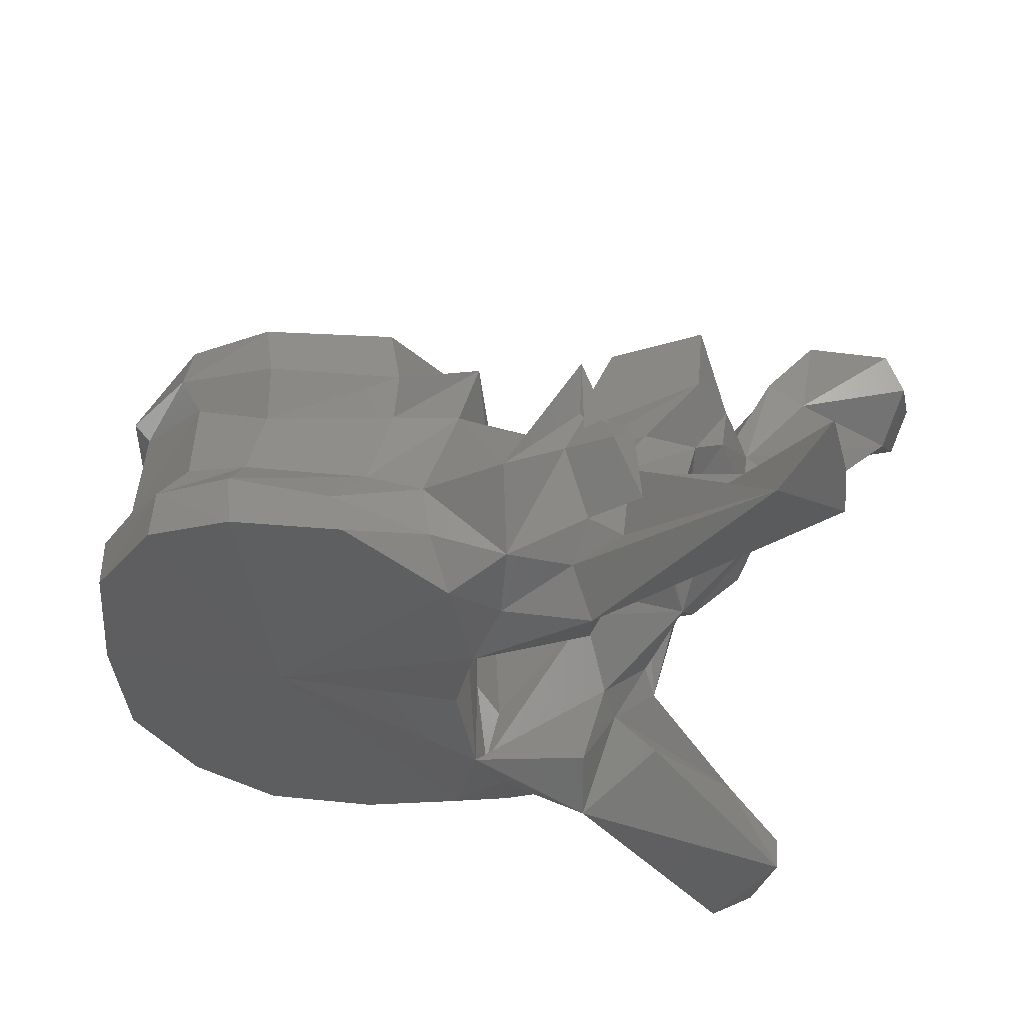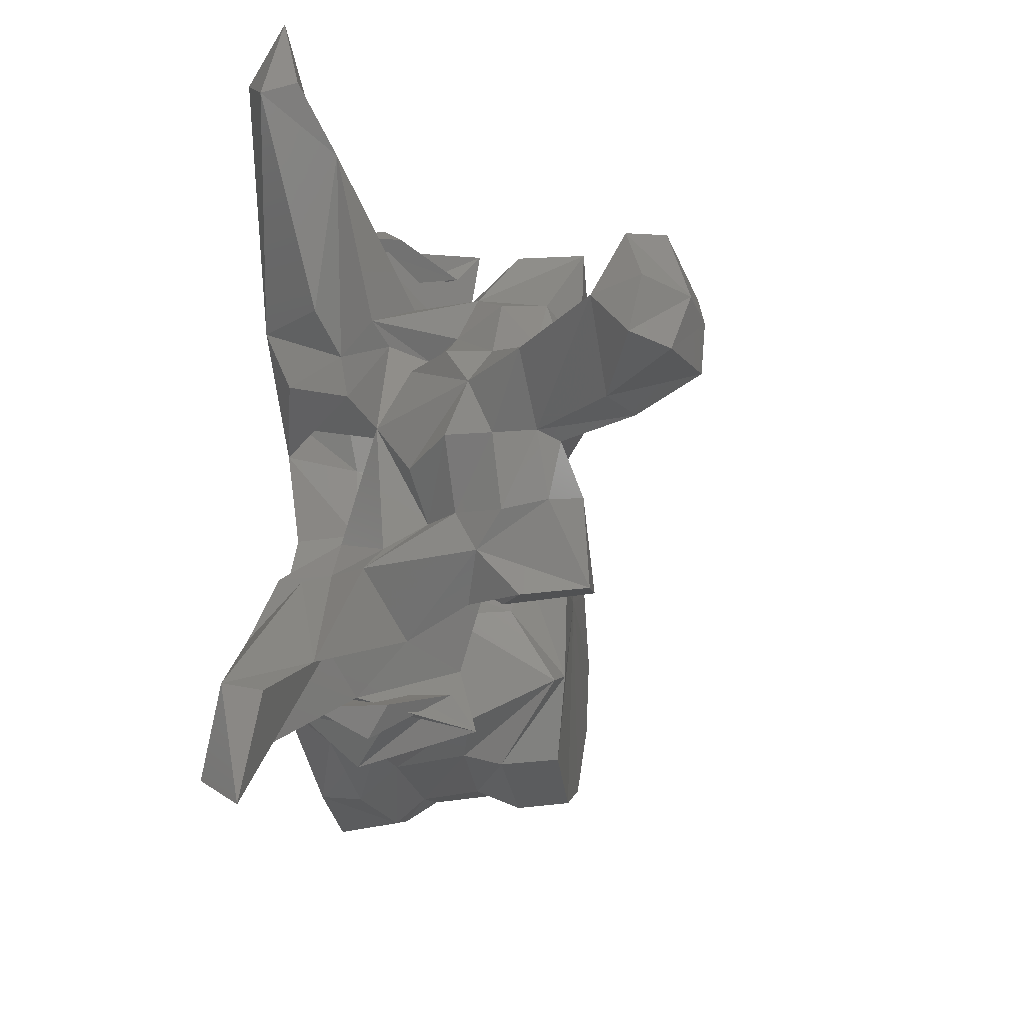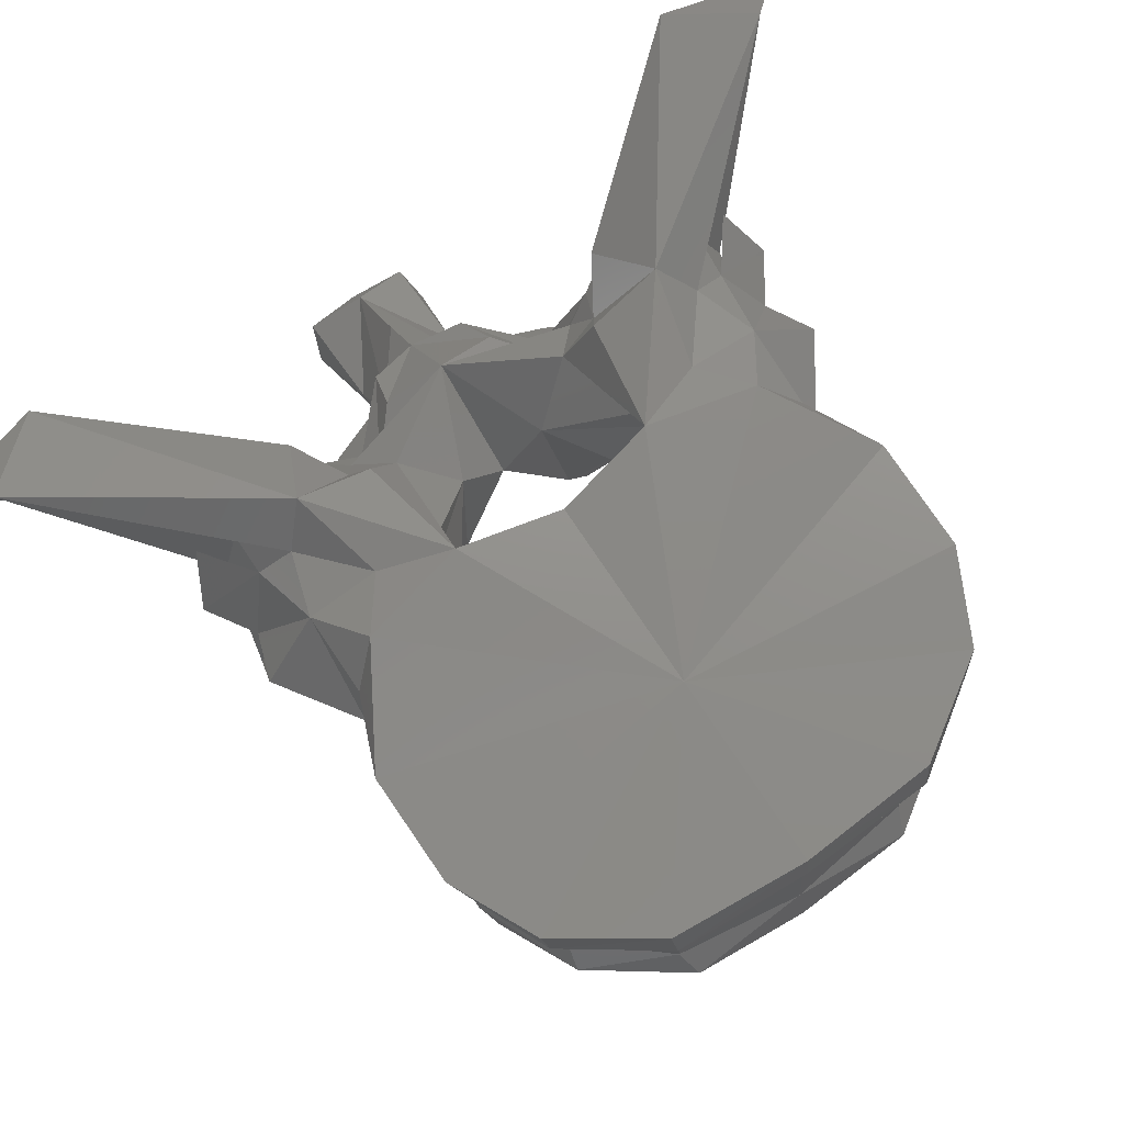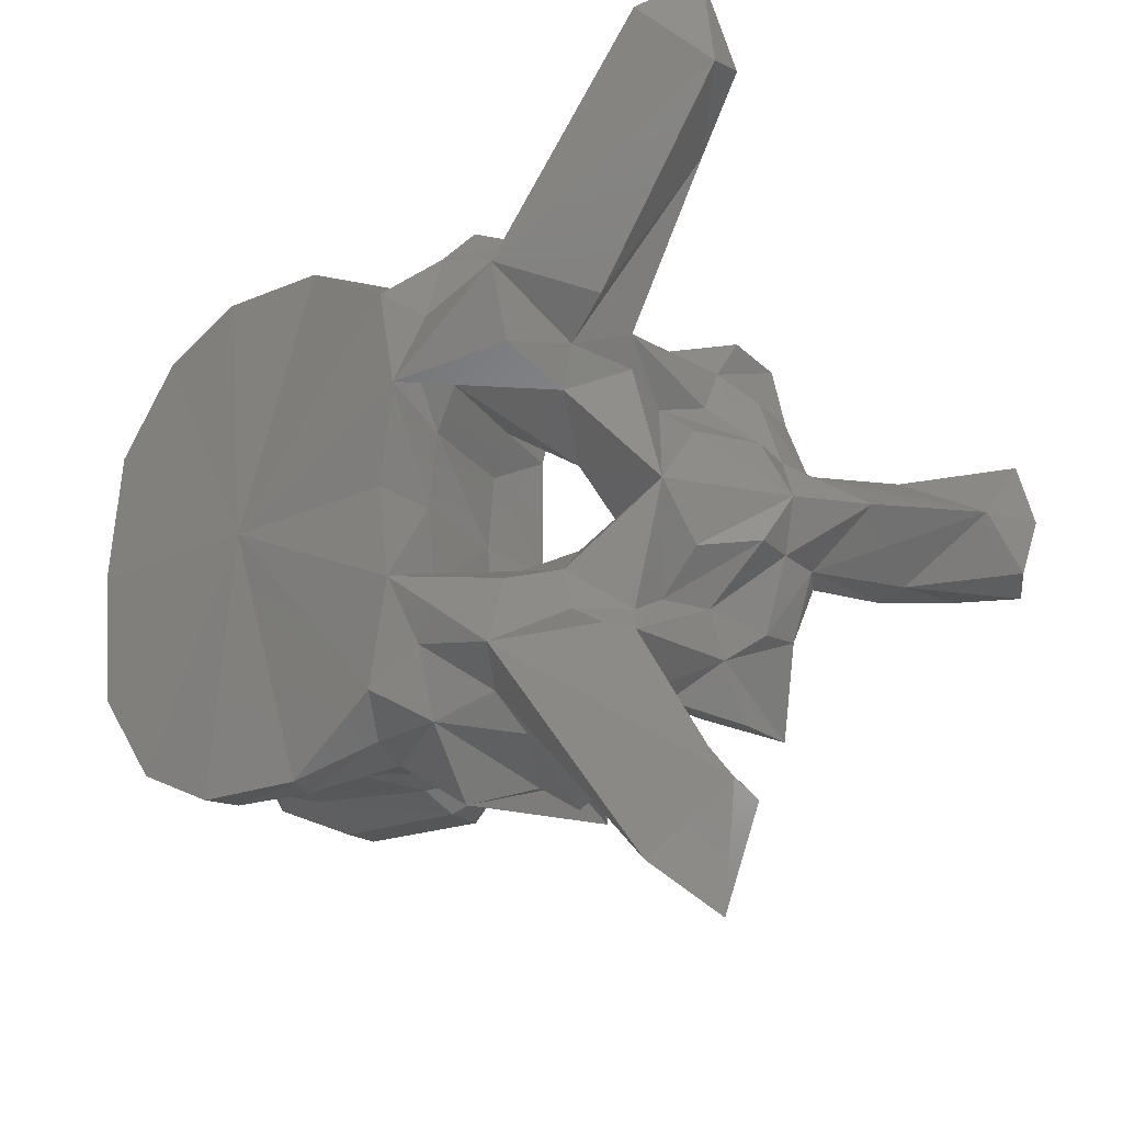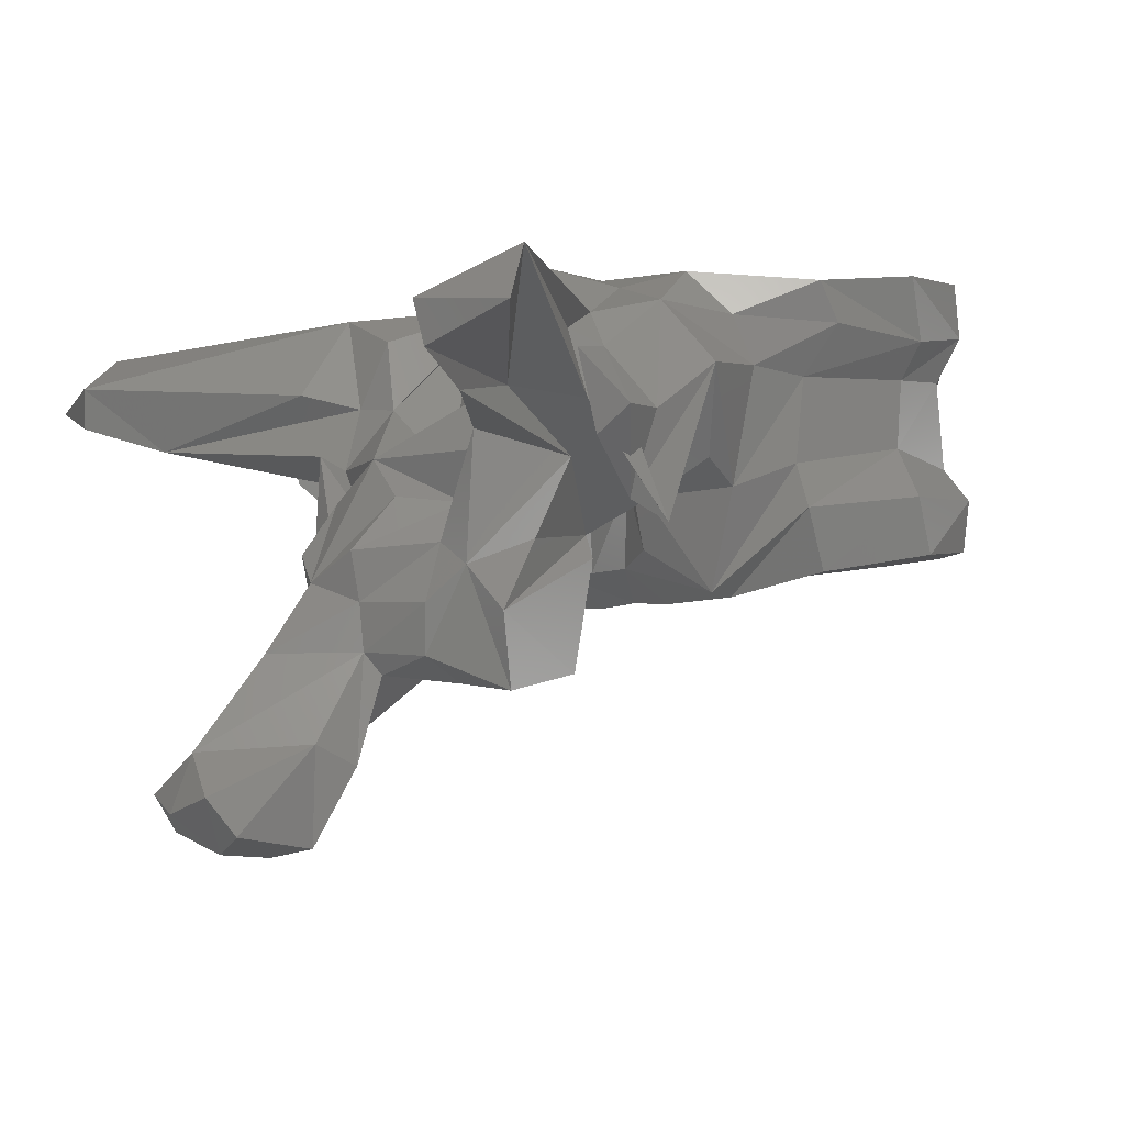
<metadata>
{"format":"stl","ext":"stl","renderer":"f3d","projection":"perspective","resolution":1024,"background":"white","views":[{"elev":53.6,"azim":-167.4,"up":"+Z"},{"elev":-29.3,"azim":-74.9,"up":"+Z"},{"elev":78.6,"azim":56.4,"up":"+Y"},{"elev":-22.6,"azim":-138.0,"up":"+Z"},{"elev":-3.4,"azim":-31.8,"up":"+Y"}]}
</metadata>
<code>
# stl→obj: 212 verts, 424 faces
v -0.05706 0.1722 2.4e-05
v -0.05784 0.1724 0.007987
v -0.07107 0.1705 3e-06
v -0.05699 0.1764 0.009581
v -0.05639 0.1738 2.6e-05
v -0.05784 0.1724 -0.007987
v -0.05699 0.1764 -0.009581
v -0.06213 0.1724 0.01627
v -0.06894 0.1718 0.0203
v -0.0835 0.1681 0.004802
v -0.08367 0.1684 3e-06
v -0.0839 0.1683 0.01414
v -0.07964 0.1701 0.02041
v -0.06213 0.1724 -0.01627
v -0.06894 0.1718 -0.0203
v -0.0835 0.1681 -0.004802
v -0.0839 0.1683 -0.01414
v -0.07964 0.1701 -0.02041
v -0.05762 0.178 2.6e-05
v -0.05902 0.1783 0.01026
v -0.06239 0.1765 0.01729
v -0.05902 0.1783 -0.01026
v -0.06239 0.1765 -0.01729
v -0.07063 0.1763 0.021
v -0.0878 0.1708 0.004942
v -0.08775 0.1707 3e-06
v -0.0878 0.1708 -0.004942
v -0.08157 0.175 0.02115
v -0.08696 0.1685 0.01588
v -0.08894 0.1721 0.009393
v -0.07063 0.1763 -0.021
v -0.08696 0.1685 -0.01588
v -0.08157 0.175 -0.02115
v -0.08894 0.1721 -0.009393
v -0.05852 0.1871 2.9e-05
v -0.05983 0.186 0.0099
v -0.06463 0.179 0.01686
v -0.05983 0.186 -0.009899
v -0.06463 0.179 -0.01686
v -0.07123 0.1802 0.0191
v -0.08843 0.1776 0.006337
v -0.08793 0.1777 5e-06
v -0.08843 0.1776 -0.006337
v -0.0819 0.1784 0.02001
v -0.08708 0.1765 0.01893
v -0.09039 0.178 0.009692
v -0.07123 0.1802 -0.0191
v -0.08708 0.1765 -0.01893
v -0.0819 0.1784 -0.02001
v -0.09039 0.178 -0.009692
v -0.05842 0.1907 3e-05
v -0.059 0.1903 0.01095
v -0.06587 0.1859 0.0175
v -0.059 0.1903 -0.01095
v -0.06587 0.1859 -0.0175
v -0.0709 0.1856 0.01919
v -0.09077 0.1868 0.006548
v -0.09284 0.187 0.01013
v -0.09004 0.1869 7e-06
v -0.09077 0.1868 -0.006548
v -0.09284 0.187 -0.01013
v -0.08128 0.1851 0.02016
v -0.08625 0.1856 0.02055
v -0.09326 0.1755 0.01705
v -0.09067 0.1784 0.0209
v -0.09289 0.1849 0.02499
v -0.09912 0.1788 0.00372
v -0.0709 0.1856 -0.01919
v -0.08625 0.1856 -0.02055
v -0.08128 0.1851 -0.02016
v -0.09067 0.1784 -0.0209
v -0.09326 0.1755 -0.01705
v -0.09289 0.1849 -0.02499
v -0.09912 0.1788 -0.00372
v -0.05905 0.1947 3.1e-05
v -0.05987 0.1944 0.01115
v -0.06428 0.1895 0.01853
v -0.05987 0.1944 -0.01115
v -0.06428 0.1895 -0.01853
v -0.0705 0.1885 0.02122
v -0.09209 0.1933 0.008348
v -0.09268 0.1916 0.01088
v -0.0903 0.1926 9e-06
v -0.09209 0.1933 -0.008348
v -0.09268 0.1916 -0.01088
v -0.07948 0.1892 0.02224
v -0.08774 0.1895 0.01986
v -0.09431 0.1901 0.01991
v -0.1028 0.1818 0.02307
v -0.1005 0.1782 0.01715
v -0.09687 0.173 0.02468
v -0.09499 0.173 0.01051
v -0.09724 0.1814 0.02374
v -0.09818 0.1748 0.02158
v -0.09913 0.1738 4e-06
v -0.09723 0.1652 0.005103
v -0.108 0.179 5e-06
v -0.1021 0.184 0.0077
v -0.0705 0.1885 -0.02122
v -0.08774 0.1895 -0.01986
v -0.07948 0.1892 -0.02224
v -0.09431 0.1901 -0.01991
v -0.1005 0.1782 -0.01715
v -0.1028 0.1818 -0.02307
v -0.09687 0.173 -0.02468
v -0.09499 0.173 -0.01051
v -0.09818 0.1748 -0.02158
v -0.09724 0.1814 -0.02374
v -0.09723 0.1652 -0.005103
v -0.1021 0.184 -0.0077
v -0.07467 0.1936 9e-06
v -0.06498 0.1938 0.01878
v -0.07212 0.1934 0.02224
v -0.06498 0.1938 -0.01878
v -0.07212 0.1934 -0.02224
v -0.08128 0.1923 0.02238
v -0.1019 0.1923 0.01596
v -0.09421 0.1917 0.01407
v -0.1014 0.1899 0.01004
v -0.09011 0.193 0.01708
v -0.09421 0.1917 -0.01407
v -0.1019 0.1923 -0.01596
v -0.1014 0.1899 -0.01004
v -0.09011 0.193 -0.01708
v -0.1002 0.186 0.02119
v -0.09956 0.1889 0.01835
v -0.1151 0.1902 0.0347
v -0.1083 0.1826 0.02104
v -0.1033 0.1871 0.02123
v -0.1068 0.1703 0.01261
v -0.1026 0.1721 0.01544
v -0.1146 0.1814 0.02527
v -0.1062 0.1804 0.01265
v -0.09529 0.1711 0.01197
v -0.1062 0.1667 0.01701
v -0.1012 0.1812 0.02625
v -0.1026 0.1791 0.02394
v -0.1044 0.1853 0.02428
v -0.1005 0.1695 3e-06
v -0.09683 0.1643 0.006687
v -0.1133 0.1692 4e-06
v -0.1086 0.1757 0.004946
v -0.1046 0.1752 0.008282
v -0.1051 0.1791 0.01038
v -0.1086 0.1757 -0.004946
v -0.1046 0.1752 -0.008282
v -0.1051 0.1791 -0.01038
v -0.1032 0.1843 0.01132
v -0.08128 0.1923 -0.02238
v -0.1002 0.186 -0.02119
v -0.09956 0.1889 -0.01835
v -0.1026 0.1721 -0.01544
v -0.1068 0.1703 -0.01261
v -0.1083 0.1826 -0.02104
v -0.1146 0.1814 -0.02527
v -0.1062 0.1804 -0.01265
v -0.1151 0.1902 -0.0347
v -0.1033 0.1871 -0.02123
v -0.09529 0.1711 -0.01197
v -0.1062 0.1667 -0.01701
v -0.1026 0.1791 -0.02394
v -0.1012 0.1812 -0.02625
v -0.1044 0.1853 -0.02428
v -0.09683 0.1643 -0.006687
v -0.1032 0.1843 -0.01132
v -0.1204 0.1868 0.02909
v -0.1074 0.1855 0.01389
v -0.1204 0.1868 -0.02909
v -0.1074 0.1855 -0.01389
v -0.1184 0.1857 0.03845
v -0.1199 0.1834 0.02988
v -0.1089 0.1675 0.01024
v -0.1086 0.1635 0.009688
v -0.1054 0.1609 0.01676
v -0.1069 0.1721 0.00883
v -0.09776 0.1622 0.01329
v -0.0996 0.1668 0.005318
v -0.1026 0.1646 1e-06
v -0.0996 0.1668 -0.005318
v -0.112 0.1716 0.004177
v -0.1171 0.1637 -1.6e-05
v -0.1112 0.1677 0.004063
v -0.112 0.1716 -0.004177
v -0.1112 0.1677 -0.004063
v -0.1069 0.1721 -0.00883
v -0.1086 0.1635 -0.009688
v -0.1089 0.1675 -0.01024
v -0.1054 0.1609 -0.01676
v -0.1184 0.1857 -0.03845
v -0.1199 0.1834 -0.02988
v -0.09776 0.1622 -0.01329
v -0.111 0.1639 0.004239
v -0.1097 0.1621 0.00497
v -0.1044 0.1615 0.007621
v -0.109 0.1578 -0
v -0.1044 0.1615 -0.007621
v -0.1097 0.1621 -0.00497
v -0.1231 0.1563 -2e-05
v -0.111 0.1639 -0.004239
v -0.1152 0.1569 0.004612
v -0.1117 0.1552 0.004629
v -0.1148 0.1491 0.003595
v -0.1166 0.1483 -3e-06
v -0.1148 0.1491 -0.003595
v -0.1117 0.1552 -0.004629
v -0.1241 0.1531 0.004663
v -0.1248 0.1517 -2.2e-05
v -0.1152 0.1569 -0.004612
v -0.1241 0.1531 -0.004663
v -0.1219 0.1502 0.00543
v -0.1207 0.1486 -2.1e-05
v -0.1219 0.1502 -0.00543
f 1 2 3
f 4 2 1
f 4 1 5
f 3 6 1
f 1 6 7
f 5 1 7
f 2 8 3
f 8 2 4
f 8 9 3
f 10 11 3
f 3 12 10
f 13 12 3
f 3 9 13
f 3 14 6
f 3 15 14
f 3 11 16
f 16 17 3
f 3 17 18
f 18 15 3
f 19 20 4
f 19 4 5
f 21 4 20
f 8 4 21
f 5 7 19
f 7 6 14
f 7 22 19
f 22 7 23
f 23 7 14
f 9 8 21
f 9 21 24
f 13 9 24
f 11 10 25
f 12 25 10
f 11 25 26
f 27 16 11
f 26 27 11
f 28 29 12
f 28 12 13
f 12 29 30
f 12 30 25
f 13 24 28
f 23 14 15
f 31 23 15
f 31 15 18
f 16 27 17
f 17 32 33
f 18 17 33
f 34 32 17
f 27 34 17
f 33 31 18
f 35 20 19
f 19 22 35
f 35 36 20
f 37 20 36
f 21 20 37
f 24 21 37
f 22 38 35
f 38 22 39
f 39 22 23
f 39 23 31
f 24 37 40
f 28 24 40
f 41 26 25
f 41 25 30
f 26 41 42
f 42 43 26
f 27 26 43
f 34 27 43
f 28 40 44
f 44 29 28
f 44 45 29
f 30 29 46
f 29 45 46
f 41 30 46
f 47 39 31
f 47 31 33
f 32 48 49
f 33 32 49
f 50 32 34
f 50 48 32
f 49 47 33
f 50 34 43
f 51 36 35
f 35 38 51
f 51 52 36
f 53 36 52
f 37 36 53
f 40 37 53
f 38 54 51
f 54 38 55
f 55 38 39
f 55 39 47
f 40 53 56
f 44 40 56
f 42 41 57
f 41 58 57
f 41 46 58
f 42 57 59
f 60 43 42
f 59 60 42
f 60 61 43
f 61 50 43
f 44 56 62
f 62 45 44
f 62 63 45
f 64 45 65
f 66 65 45
f 66 45 63
f 45 64 46
f 58 46 67
f 67 46 64
f 68 55 47
f 68 47 49
f 48 69 70
f 49 48 70
f 71 48 72
f 48 71 73
f 69 48 73
f 50 72 48
f 70 68 49
f 74 50 61
f 72 50 74
f 75 52 51
f 51 54 75
f 75 76 52
f 77 52 76
f 53 52 77
f 56 53 77
f 54 78 75
f 78 54 79
f 79 54 55
f 79 55 68
f 56 77 80
f 62 56 80
f 59 57 81
f 57 58 82
f 57 82 81
f 67 82 58
f 59 81 83
f 84 60 59
f 83 84 59
f 85 61 60
f 84 85 60
f 61 85 74
f 62 80 86
f 86 63 62
f 86 87 63
f 88 66 63
f 88 63 87
f 89 90 64
f 89 64 91
f 64 65 66
f 64 66 91
f 64 90 92
f 64 92 67
f 66 93 94
f 66 94 91
f 88 93 66
f 95 67 96
f 67 95 97
f 67 97 98
f 92 96 67
f 67 98 82
f 99 79 68
f 99 68 70
f 69 100 101
f 70 69 101
f 69 73 102
f 100 69 102
f 101 99 70
f 73 71 72
f 72 103 104
f 105 72 104
f 105 73 72
f 106 103 72
f 74 106 72
f 107 108 73
f 105 107 73
f 73 108 102
f 109 74 95
f 97 95 74
f 110 97 74
f 74 109 106
f 85 110 74
f 76 75 111
f 111 75 78
f 77 76 112
f 112 76 111
f 113 80 77
f 113 77 112
f 114 78 79
f 111 78 114
f 79 99 115
f 114 79 115
f 116 86 80
f 116 80 113
f 117 118 81
f 81 119 117
f 81 98 119
f 98 81 82
f 83 81 111
f 81 120 111
f 118 120 81
f 111 84 83
f 84 121 122
f 122 123 84
f 123 110 84
f 85 84 110
f 111 124 84
f 84 124 121
f 116 87 86
f 120 88 87
f 116 120 87
f 120 118 88
f 88 125 93
f 125 88 126
f 126 88 118
f 127 128 89
f 128 90 89
f 89 91 125
f 129 89 125
f 127 89 129
f 130 131 90
f 128 132 90
f 90 131 92
f 90 133 130
f 90 132 133
f 91 94 125
f 96 92 134
f 135 134 92
f 135 92 131
f 125 136 93
f 136 94 93
f 136 137 94
f 137 138 94
f 94 138 125
f 95 96 139
f 139 109 95
f 139 96 140
f 96 134 140
f 141 142 97
f 97 142 143
f 97 143 144
f 144 98 97
f 97 145 141
f 146 145 97
f 147 146 97
f 97 110 147
f 144 148 98
f 98 148 119
f 99 101 149
f 115 99 149
f 101 100 149
f 100 102 124
f 100 124 149
f 102 121 124
f 108 150 102
f 151 102 150
f 121 102 151
f 103 152 153
f 104 103 154
f 103 155 154
f 106 152 103
f 153 156 103
f 156 155 103
f 104 154 157
f 150 105 104
f 150 104 158
f 158 104 157
f 150 107 105
f 159 106 109
f 106 159 160
f 152 106 160
f 107 161 162
f 108 107 162
f 107 163 161
f 150 163 107
f 108 162 150
f 164 109 139
f 164 159 109
f 110 165 147
f 123 165 110
f 113 112 111
f 116 113 111
f 120 116 111
f 111 114 115
f 111 115 149
f 111 149 124
f 118 117 126
f 127 126 117
f 166 127 117
f 166 117 167
f 117 148 167
f 148 117 119
f 151 122 121
f 122 151 157
f 122 157 168
f 169 122 168
f 169 165 122
f 123 122 165
f 125 138 136
f 125 126 129
f 127 129 126
f 127 170 128
f 170 127 166
f 128 170 171
f 132 128 171
f 135 131 130
f 130 172 173
f 130 173 174
f 130 174 135
f 172 130 175
f 133 175 130
f 132 171 166
f 132 166 167
f 148 133 132
f 148 132 167
f 144 133 148
f 175 133 143
f 143 133 144
f 135 176 134
f 134 176 140
f 135 174 176
f 136 138 137
f 139 140 177
f 139 177 178
f 179 164 139
f 178 179 139
f 140 176 177
f 180 142 141
f 141 181 182
f 141 182 180
f 141 145 183
f 184 181 141
f 183 184 141
f 180 143 142
f 180 175 143
f 145 146 183
f 146 185 183
f 146 156 185
f 147 156 146
f 165 156 147
f 162 163 150
f 158 151 150
f 151 158 157
f 153 152 160
f 186 187 153
f 188 186 153
f 160 188 153
f 185 153 187
f 153 185 156
f 154 189 157
f 190 189 154
f 190 154 155
f 168 190 155
f 169 168 155
f 155 156 165
f 169 155 165
f 168 157 189
f 159 191 160
f 164 191 159
f 191 188 160
f 161 163 162
f 179 191 164
f 170 166 171
f 190 168 189
f 182 172 175
f 192 173 172
f 192 172 182
f 193 194 173
f 193 173 192
f 194 174 173
f 194 176 174
f 182 175 180
f 177 176 194
f 177 194 193
f 177 193 195
f 178 177 195
f 195 179 178
f 196 191 179
f 197 196 179
f 195 197 179
f 181 198 192
f 181 192 182
f 199 198 181
f 184 199 181
f 183 185 184
f 185 187 184
f 184 187 199
f 187 186 199
f 186 196 197
f 199 186 197
f 186 188 196
f 188 191 196
f 198 200 192
f 201 193 192
f 201 192 200
f 202 195 193
f 202 193 201
f 195 202 203
f 203 204 195
f 197 195 204
f 199 197 205
f 205 197 204
f 198 206 200
f 207 206 198
f 208 209 198
f 199 208 198
f 198 209 207
f 208 199 205
f 202 201 200
f 202 200 210
f 206 210 200
f 203 202 210
f 203 210 211
f 212 204 203
f 211 212 203
f 208 205 204
f 212 208 204
f 211 210 206
f 211 206 207
f 207 209 211
f 208 212 209
f 209 212 211

</code>
